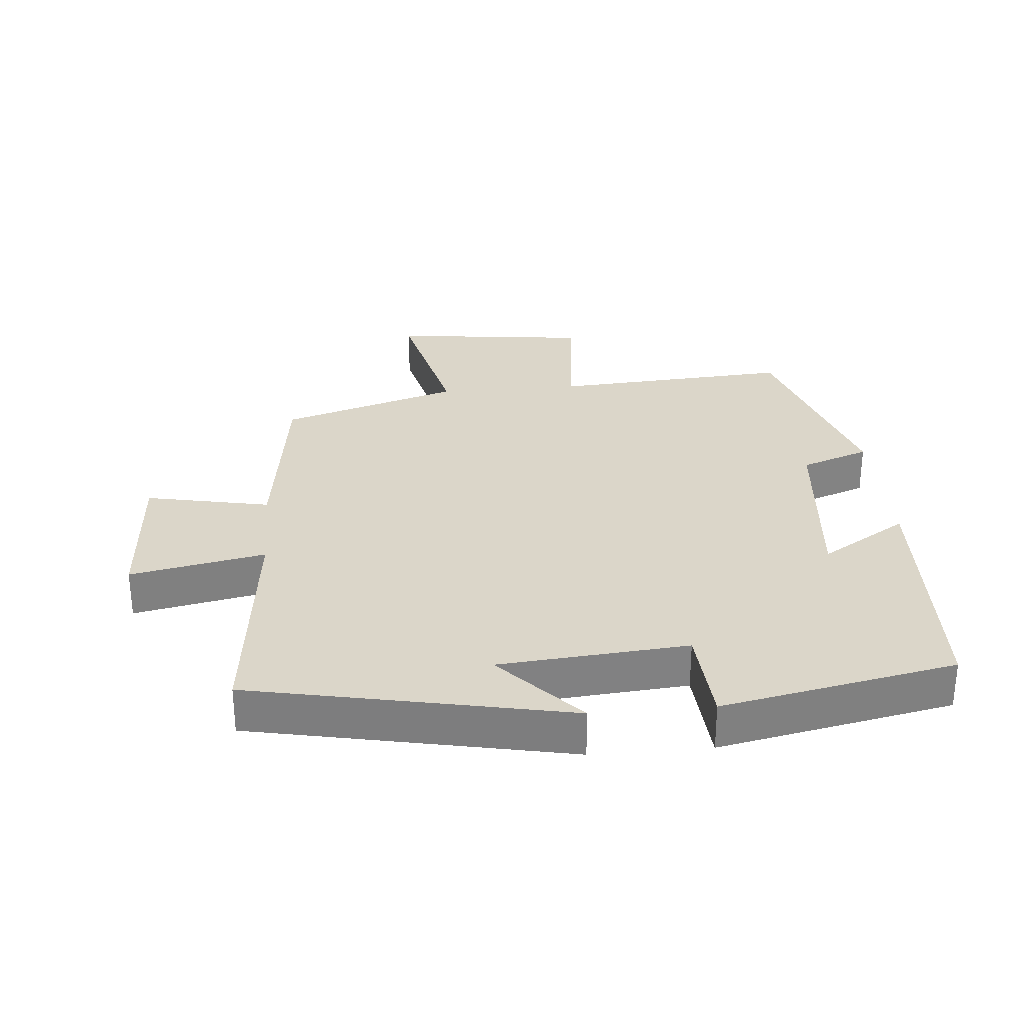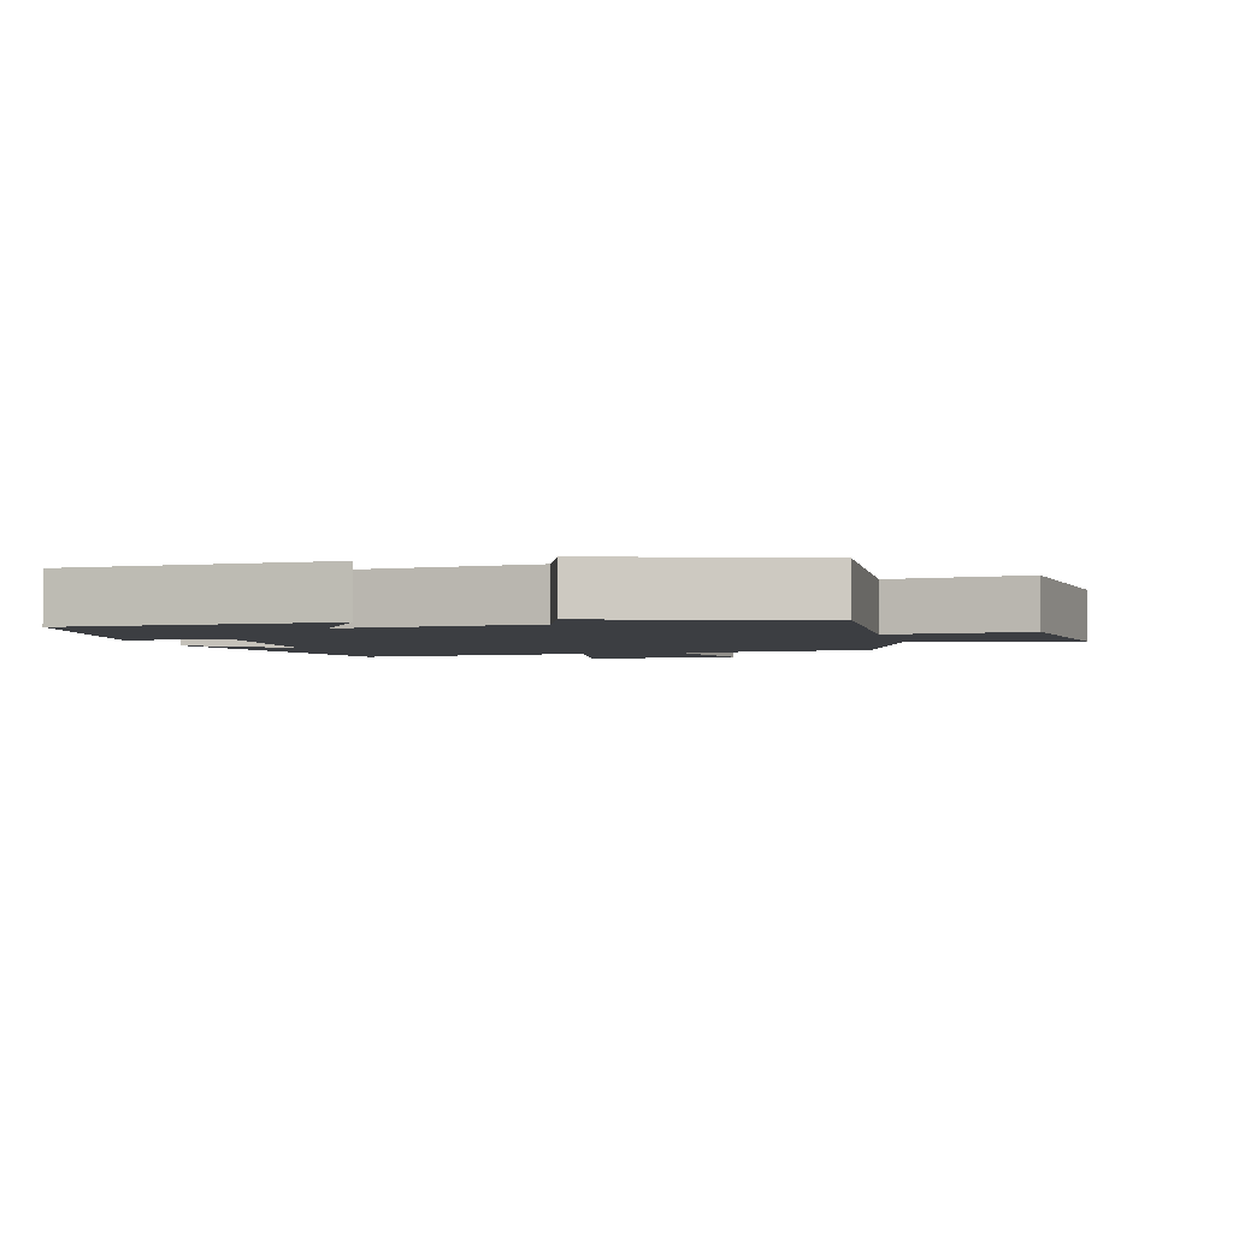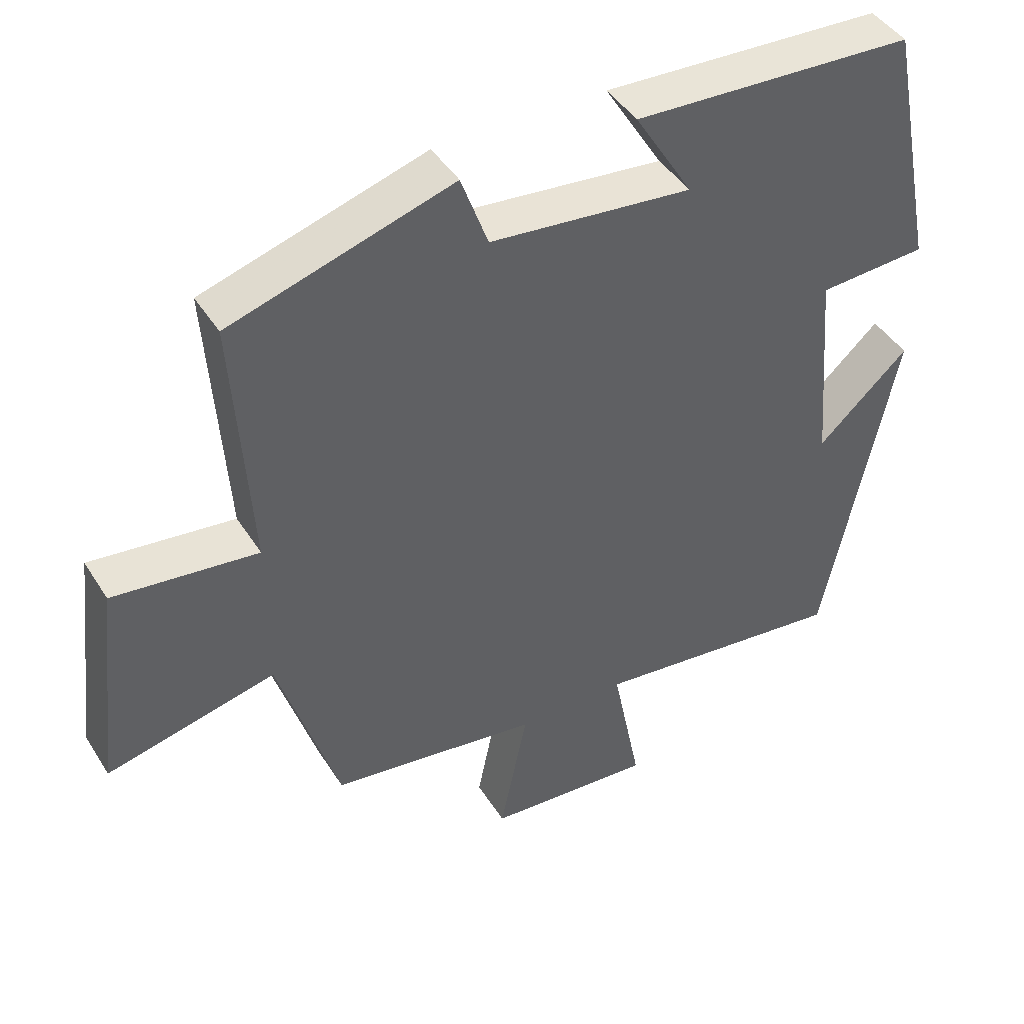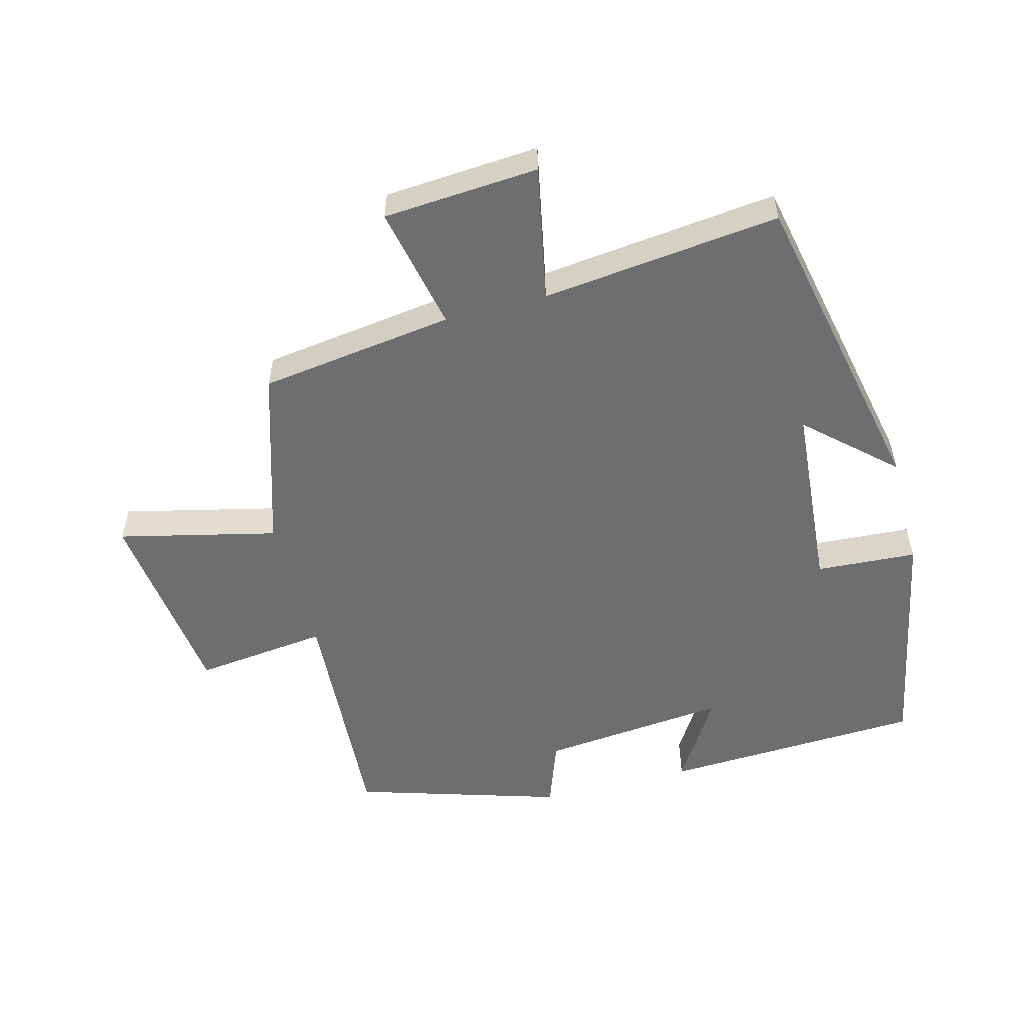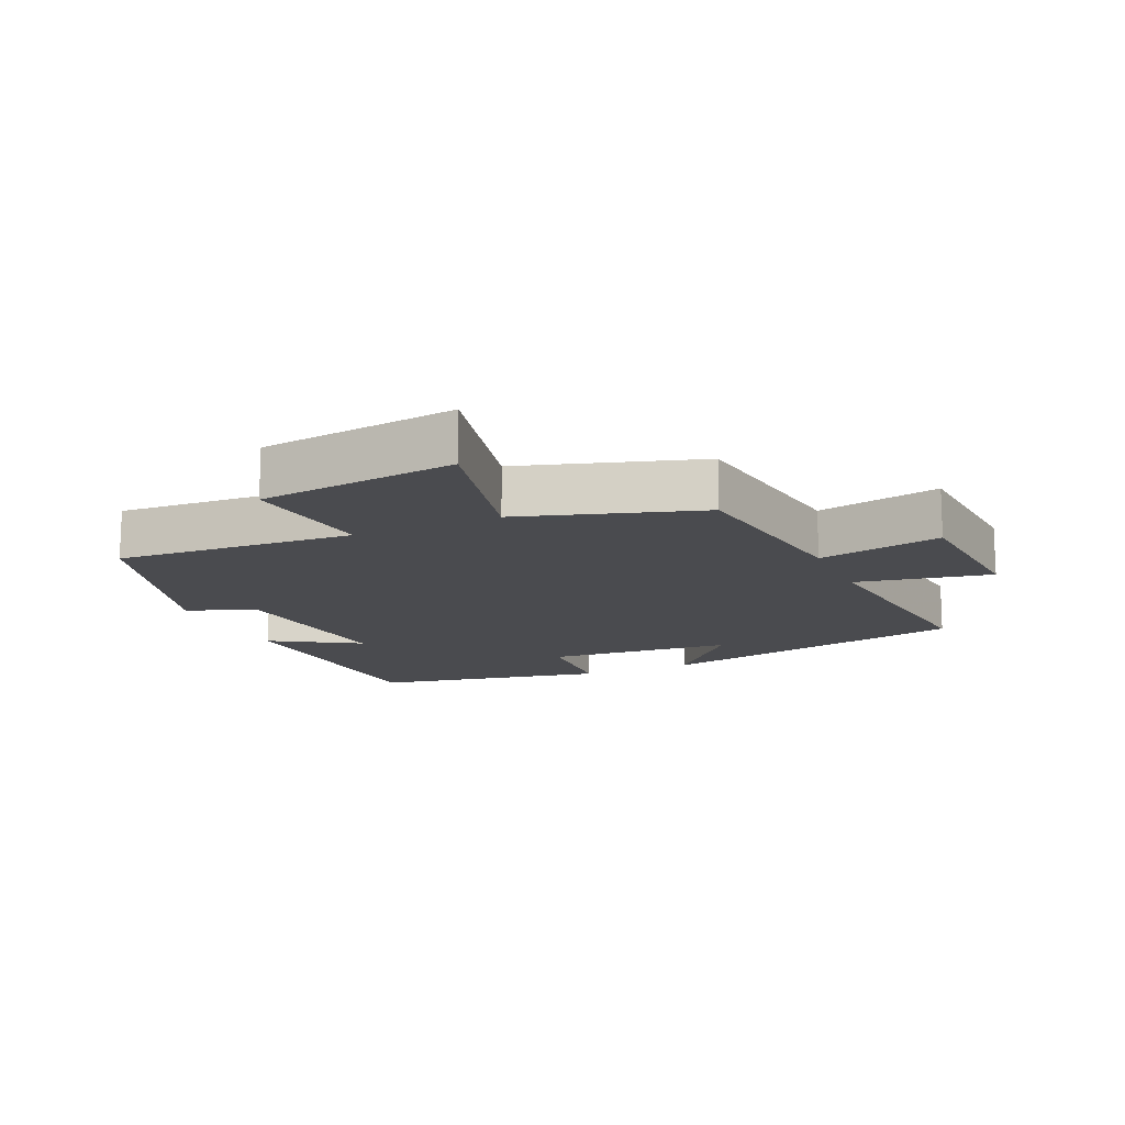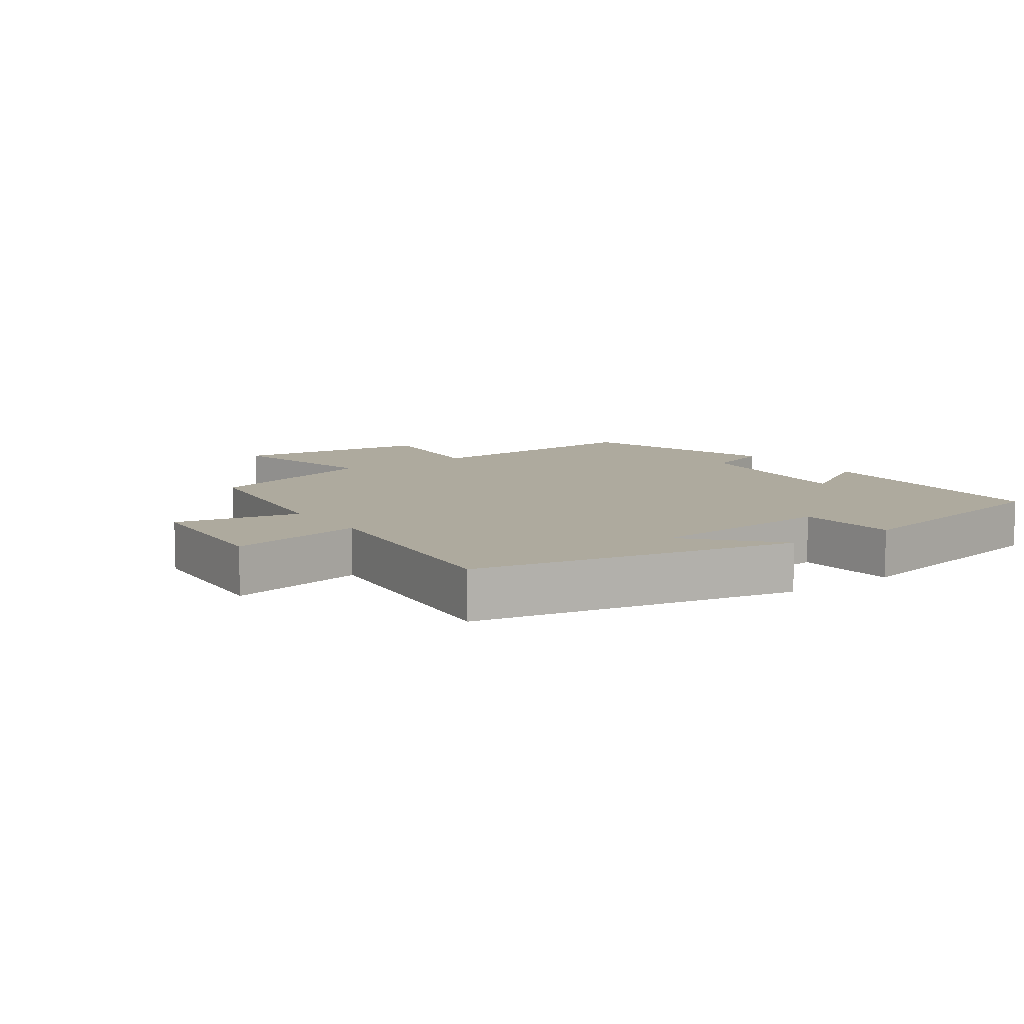
<metadata>
{"format":"obj","ext":"obj","renderer":"f3d","projection":"perspective","resolution":1024,"background":"white","views":[{"elev":29.9,"azim":-95.1,"up":"+Y"},{"elev":-3.0,"azim":14.7,"up":"+Y"},{"elev":43.7,"azim":150.0,"up":"+Z"},{"elev":-54.2,"azim":-165.1,"up":"+Y"},{"elev":-14.3,"azim":114.3,"up":"+Y"},{"elev":9.3,"azim":-125.1,"up":"+Y"}]}
</metadata>
<code>
v 0.414 0.07 -0.46
v 0.118 0.07 -0.5
v 0.157 0.07 -0.69
v -0.079 0.07 -0.706
v -0.038 0.07 -0.5
v -0.4 0.07 -0.54
v -0.5 0.07 -0.055
v -0.371 0.07 -0.173
v -0.347 0.07 0.115
v -0.5 0.07 0.125
v -0.429 0.07 0.483
v -0.032 0.07 0.5
v -0.114 0.07 0.367
v 0.172 0.07 0.395
v 0.21 0.07 0.5
v 0.524 0.07 0.403
v 0.5 0.07 0.038
v 0.704 0.07 0.061
v 0.74 0.07 -0.243
v 0.5 0.07 -0.186
v 0.414 0 -0.46
v 0.118 0 -0.5
v 0.157 0 -0.69
v -0.079 0 -0.706
v -0.038 0 -0.5
v -0.4 0 -0.54
v -0.5 0 -0.055
v -0.371 0 -0.173
v -0.347 0 0.115
v -0.5 0 0.125
v -0.429 0 0.483
v -0.032 0 0.5
v -0.114 0 0.367
v 0.172 0 0.395
v 0.21 0 0.5
v 0.524 0 0.403
v 0.5 0 0.038
v 0.704 0 0.061
v 0.74 0 -0.243
v 0.5 0 -0.186
f 17 18 19 20
f 17 20 1 2
f 16 17 2
f 15 16 2
f 14 15 2
f 13 14 2
f 11 12 13
f 10 11 13
f 9 10 13
f 13 2 3
f 9 13 3
f 8 9 3
f 5 6 7 8
f 5 8 3
f 3 4 5
f 40 39 38 37
f 22 21 40 37
f 22 37 36
f 22 36 35
f 22 35 34
f 22 34 33
f 33 32 31
f 33 31 30
f 33 30 29
f 23 22 33
f 23 33 29
f 23 29 28
f 28 27 26 25
f 23 28 25
f 25 24 23
f 1 21 22 2
f 2 22 23 3
f 3 23 24 4
f 4 24 25 5
f 5 25 26 6
f 6 26 27 7
f 7 27 28 8
f 8 28 29 9
f 9 29 30 10
f 10 30 31 11
f 11 31 32 12
f 12 32 33 13
f 13 33 34 14
f 14 34 35 15
f 15 35 36 16
f 16 36 37 17
f 17 37 38 18
f 18 38 39 19
f 19 39 40 20
f 20 40 21 1

</code>
